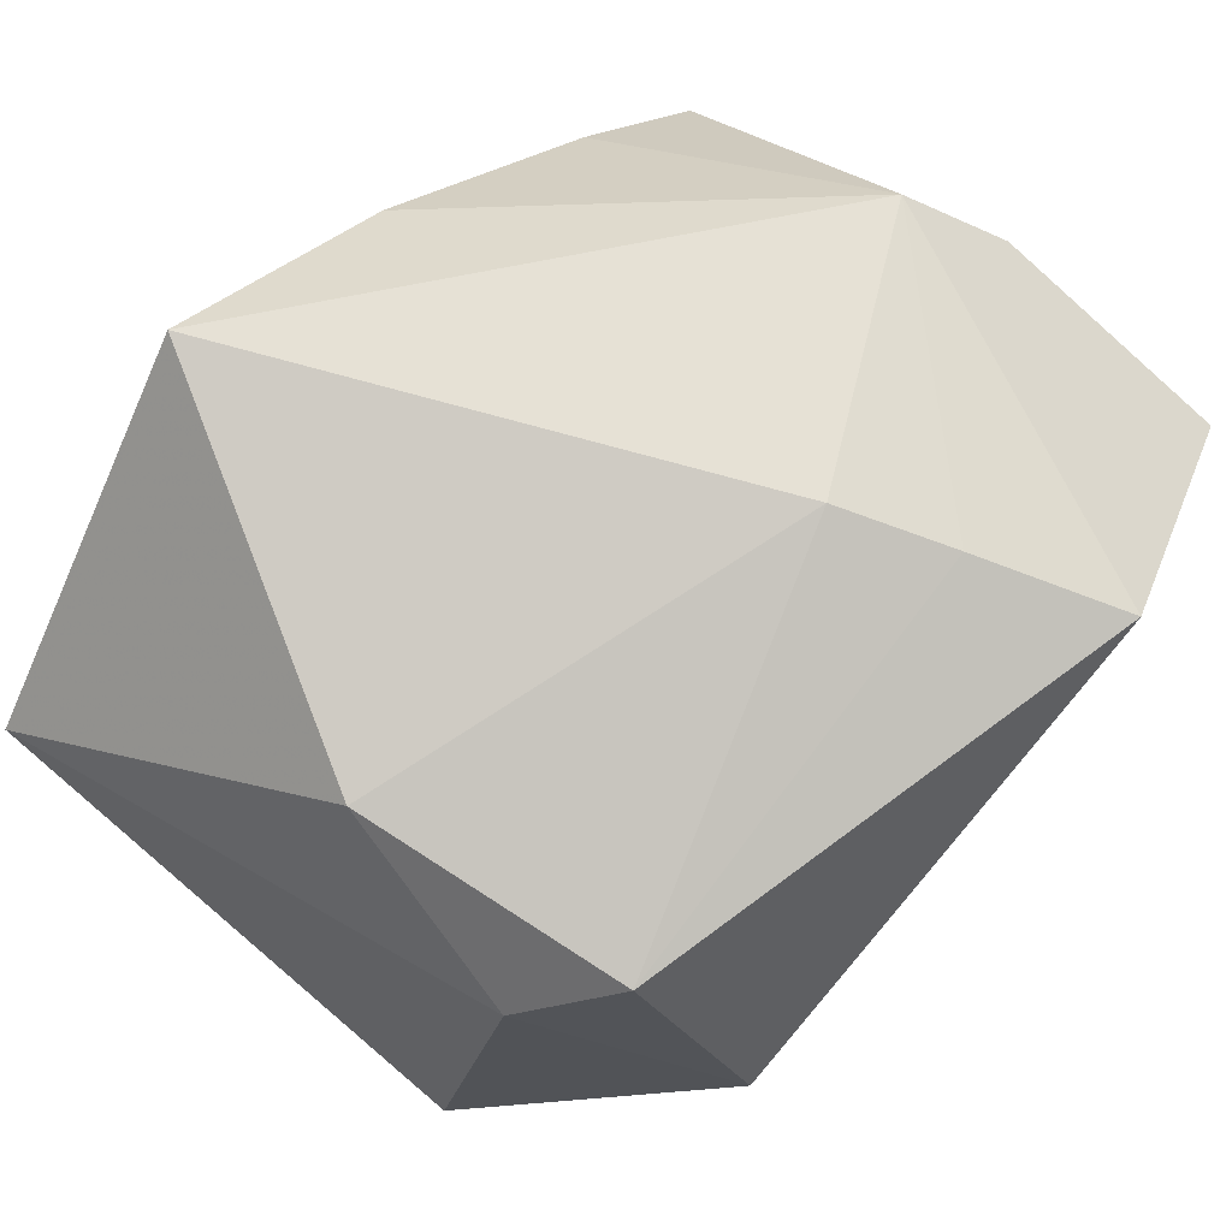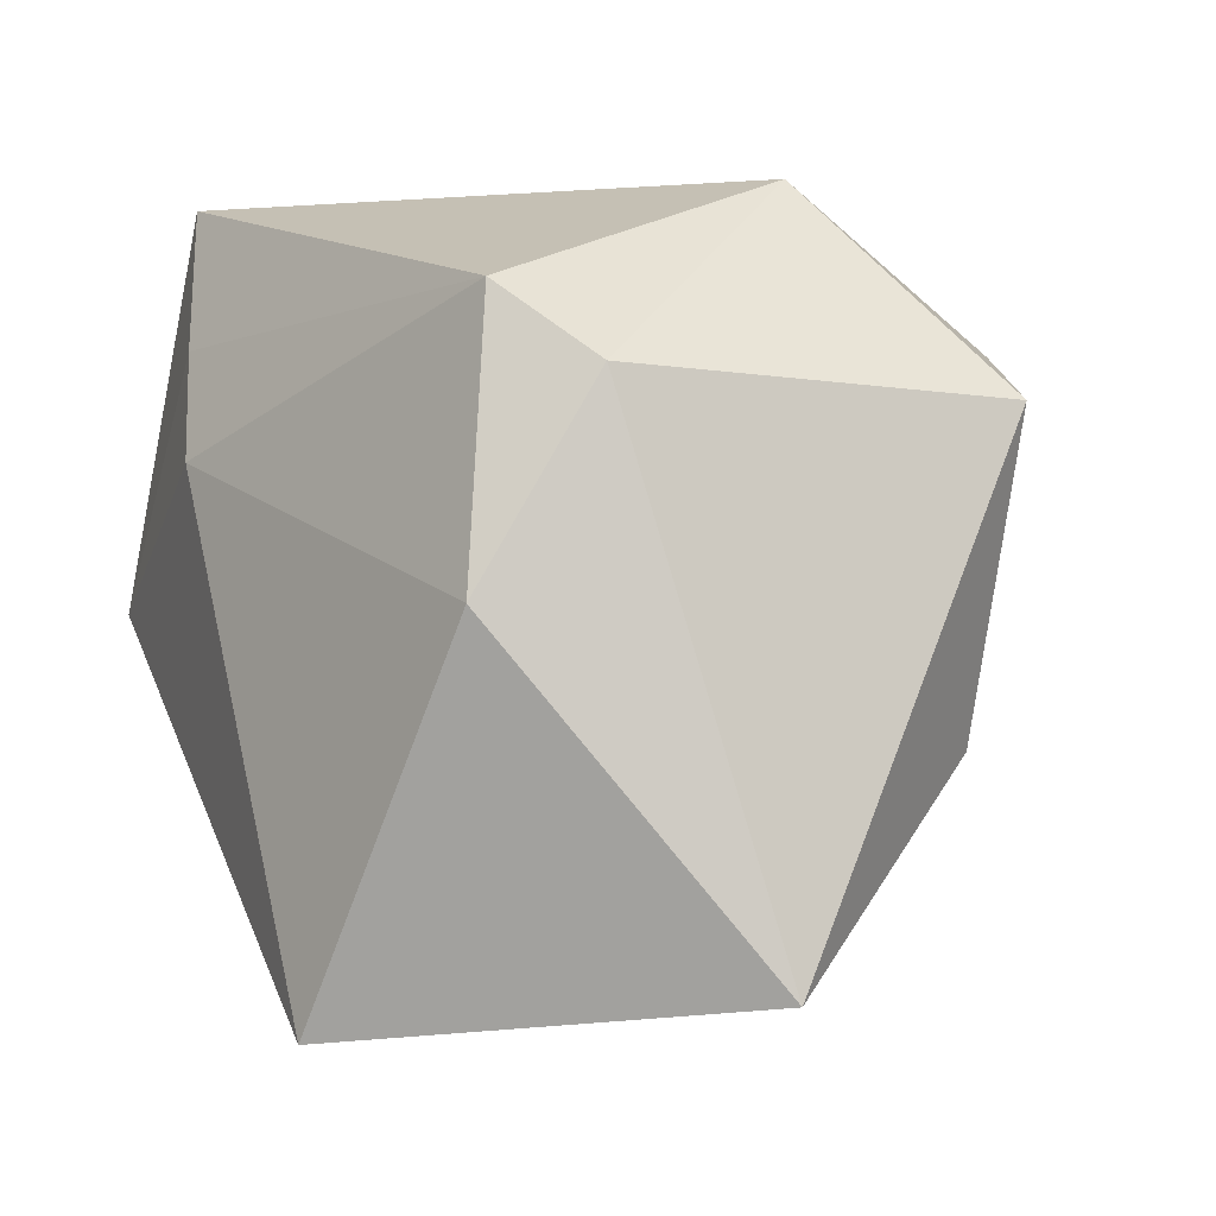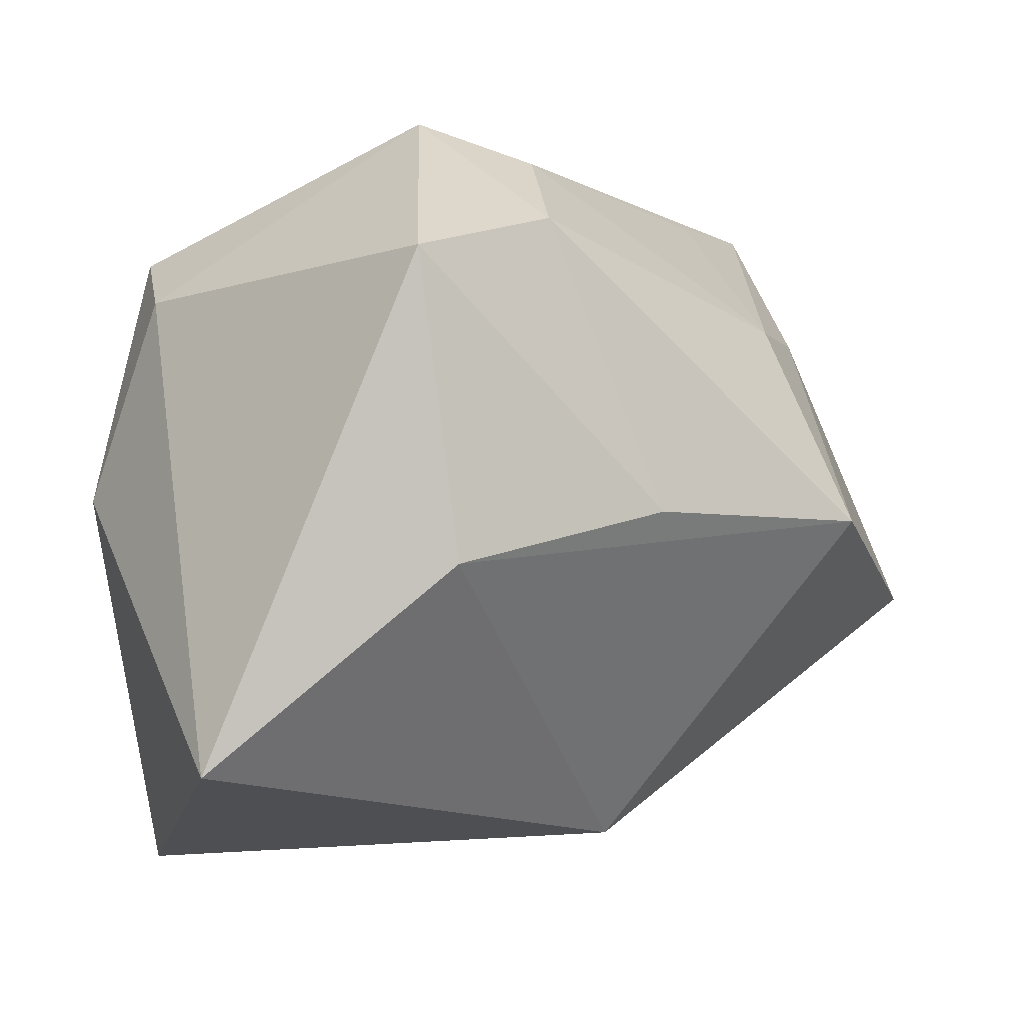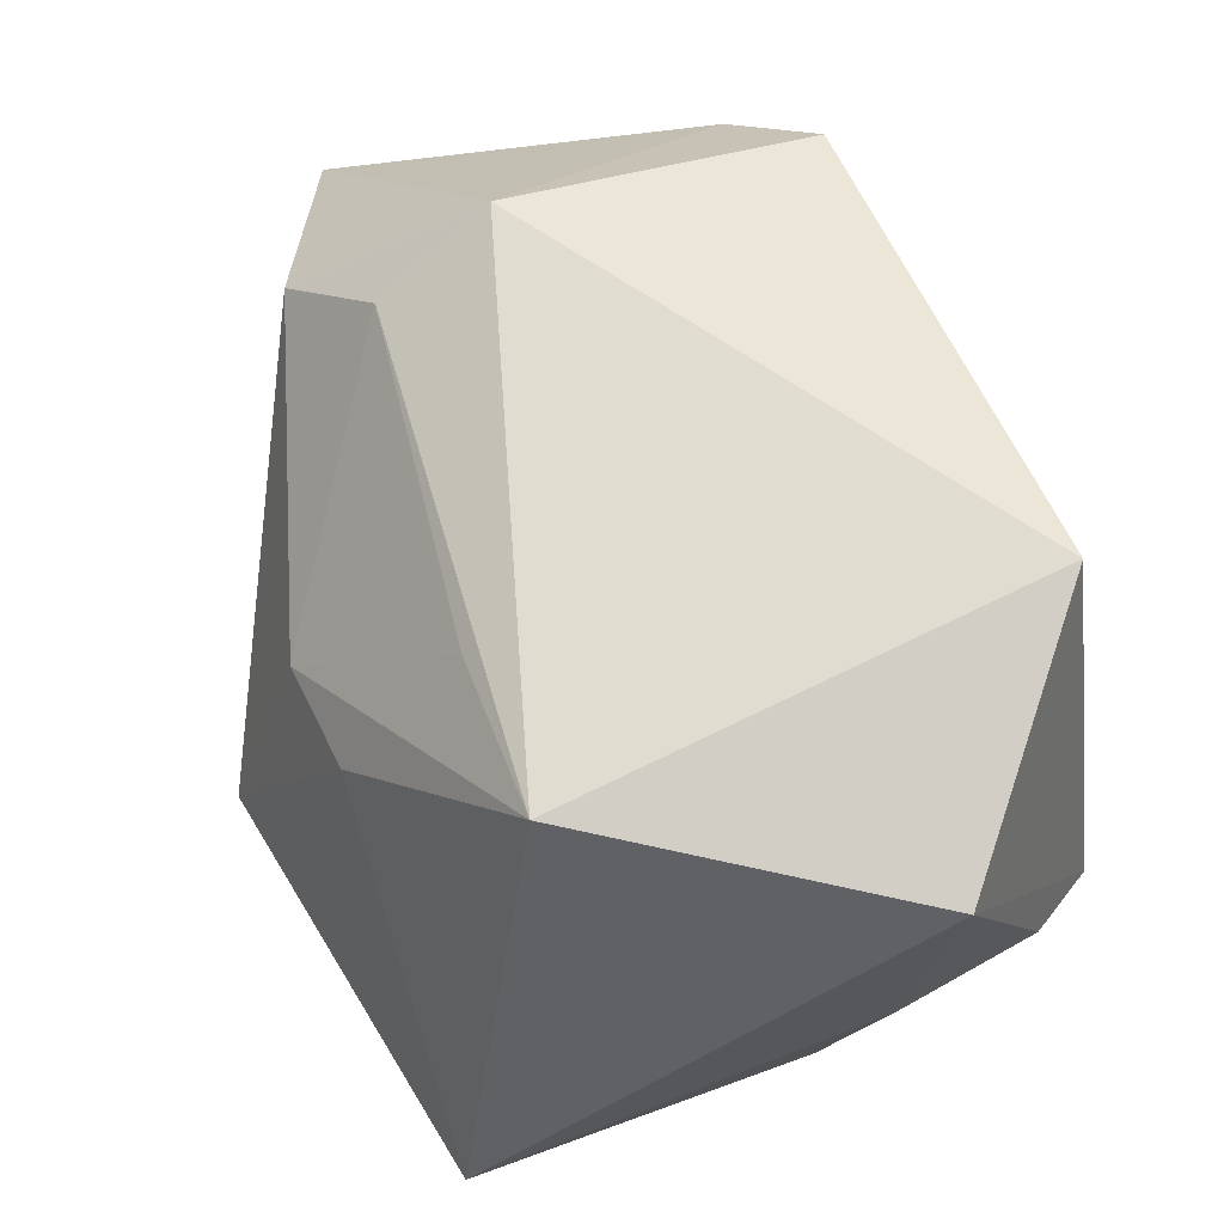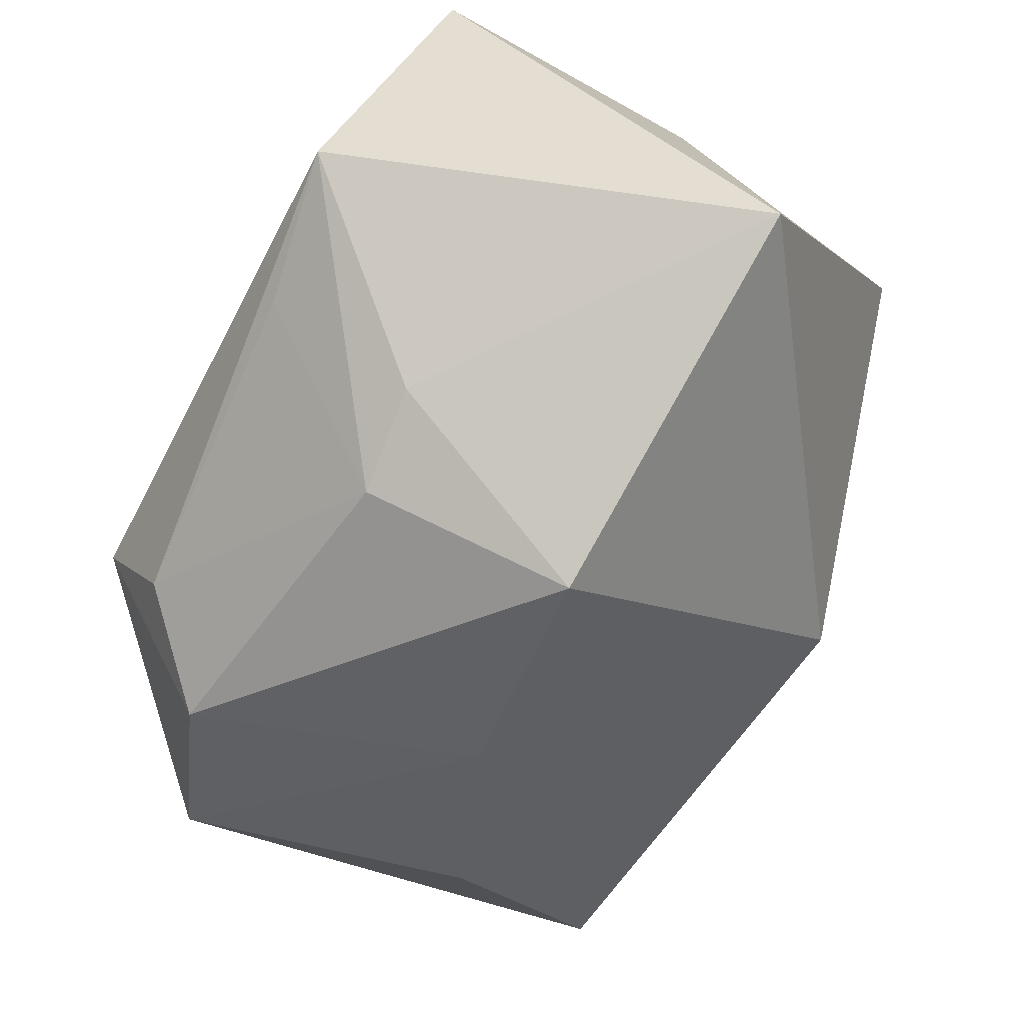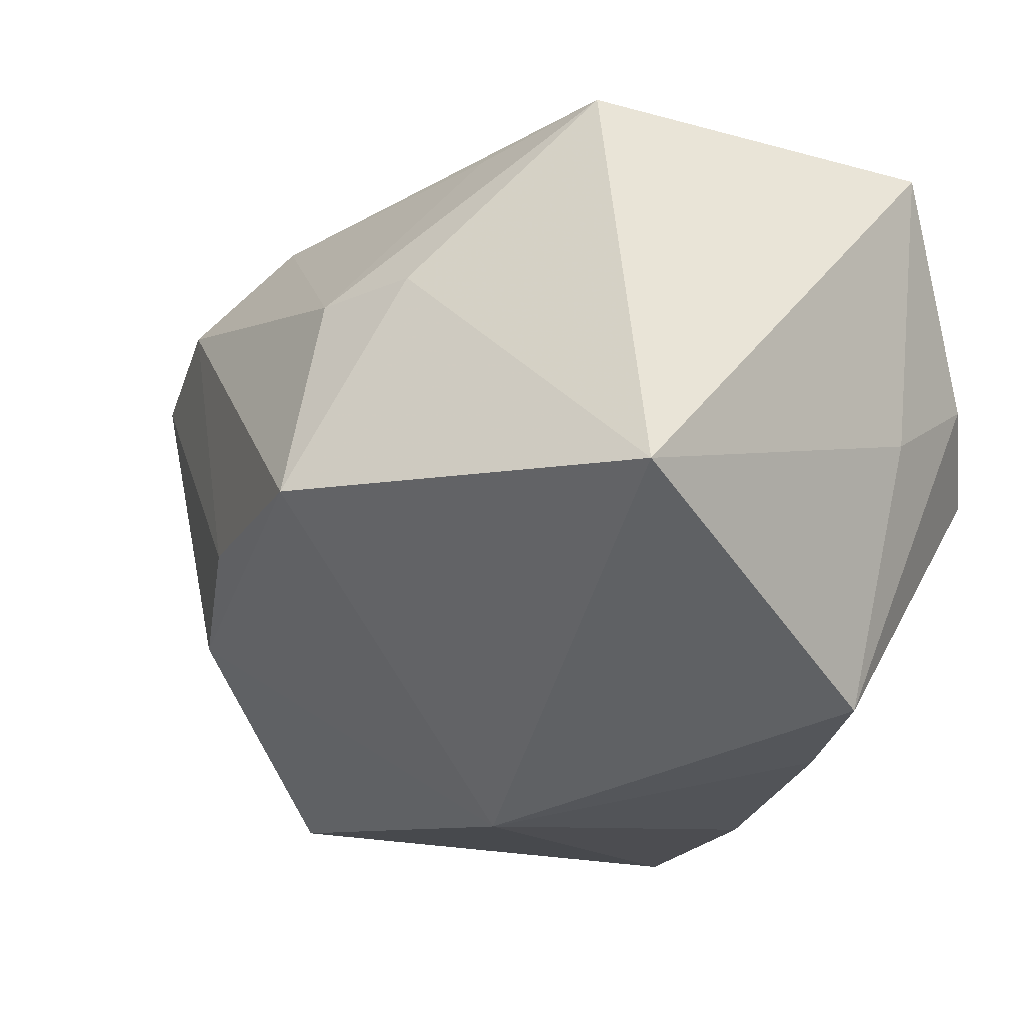
<metadata>
{"format":"obj","ext":"obj","renderer":"f3d","projection":"perspective","resolution":1024,"background":"white","views":[{"elev":77.2,"azim":-50.4,"up":"+Y"},{"elev":-2.6,"azim":-123.3,"up":"+Z"},{"elev":-12.3,"azim":-63.1,"up":"+Z"},{"elev":69.6,"azim":70.5,"up":"+Z"},{"elev":-76.2,"azim":61.5,"up":"+Y"},{"elev":-11.0,"azim":42.9,"up":"+Z"}]}
</metadata>
<code>
v 0.002458 -0.009973 -0.02766
v 0.021 0.006653 -0.02269
v -0.02468 -0.01836 0.01485
v -0.02037 -0.004934 0.02603
v -0.0004476 -0.02587 0.01146
v 0.03063 0.01423 0.005015
v -0.02232 0.01885 0.0173
v 0.01013 0.02315 0.0161
v -0.03428 0.004381 -0.02607
v -0.02494 0.02171 -0.002507
v 0.01448 0.02056 0.0267
v 0.01865 -0.01572 0.02626
v -0.02857 -0.01309 -0.01121
v -0.01006 0.02487 -0.02922
v -0.02815 0.01403 0.01192
v 0.03166 -0.02553 -0.005078
v 0.03166 0.004446 0.0005945
v 0.03166 0.007129 0.02239
v -0.01549 -0.02324 -0.005892
v 0.006058 0.01608 -0.0269
v 0.02894 0.001179 -0.01972
v -0.03466 -0.01296 0.01066
v 0.007572 -0.02491 0.01244
v 0.00682 0.02487 0.008112
v -0.01801 -0.01363 0.02205
v 0.001666 -0.03197 -0.004196
v 0.006897 -0.01605 0.02395
v 0.02662 0.02017 -0.001296
f 16 26 1
f 23 26 16
f 10 7 24
f 24 7 8
f 8 28 24
f 11 7 4
f 11 8 7
f 18 28 11
f 28 8 11
f 16 1 21
f 12 11 4
f 18 11 12
f 16 18 12
f 12 23 16
f 13 22 9
f 9 1 13
f 13 1 26
f 4 7 15
f 15 22 4
f 7 10 15
f 9 22 15
f 15 10 9
f 4 22 3
f 9 10 14
f 14 1 9
f 20 1 14
f 14 10 24
f 24 28 14
f 14 28 20
f 2 1 20
f 2 21 1
f 20 28 2
f 28 21 2
f 6 28 18
f 6 21 28
f 19 13 26
f 22 13 19
f 26 3 19
f 19 3 22
f 25 12 4
f 4 3 25
f 23 12 5
f 26 23 5
f 5 3 26
f 5 25 3
f 16 21 17
f 21 6 17
f 17 18 16
f 17 6 18
f 12 25 27
f 27 5 12
f 25 5 27

</code>
